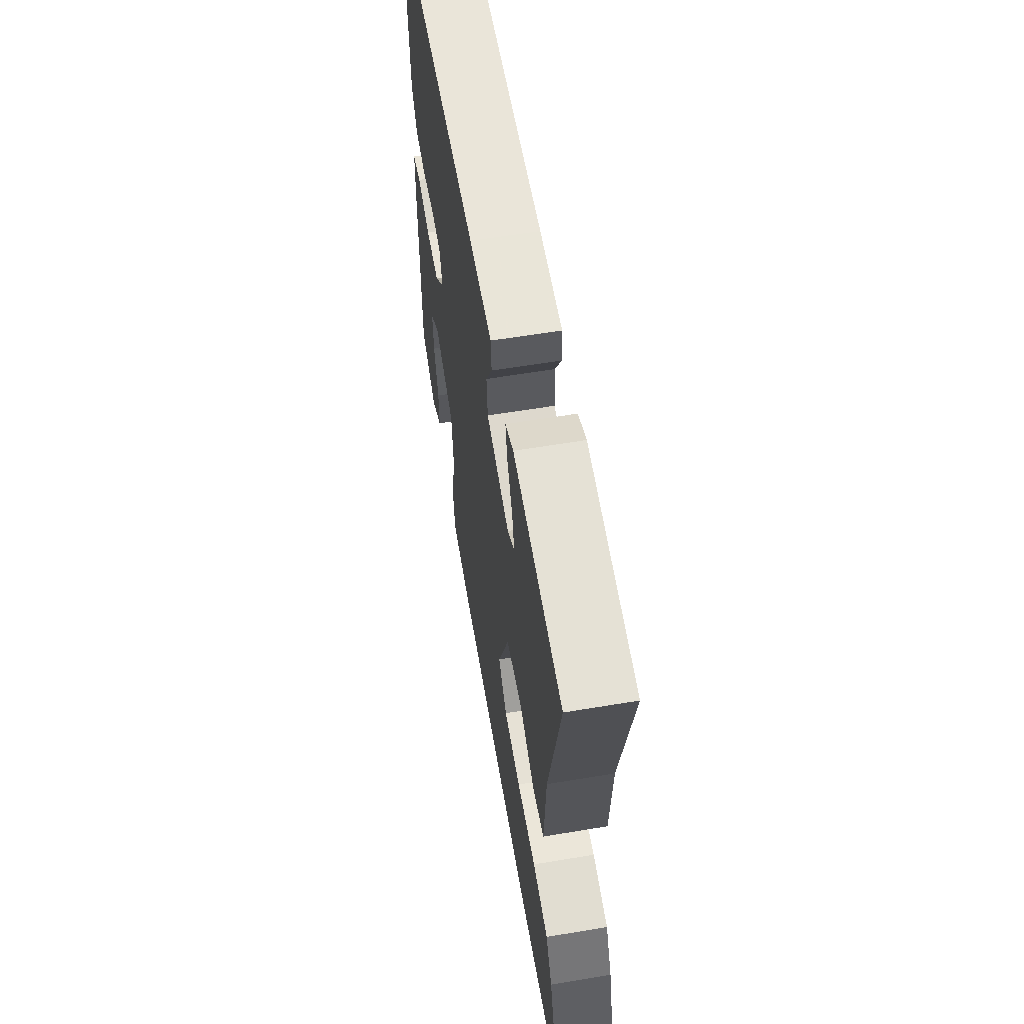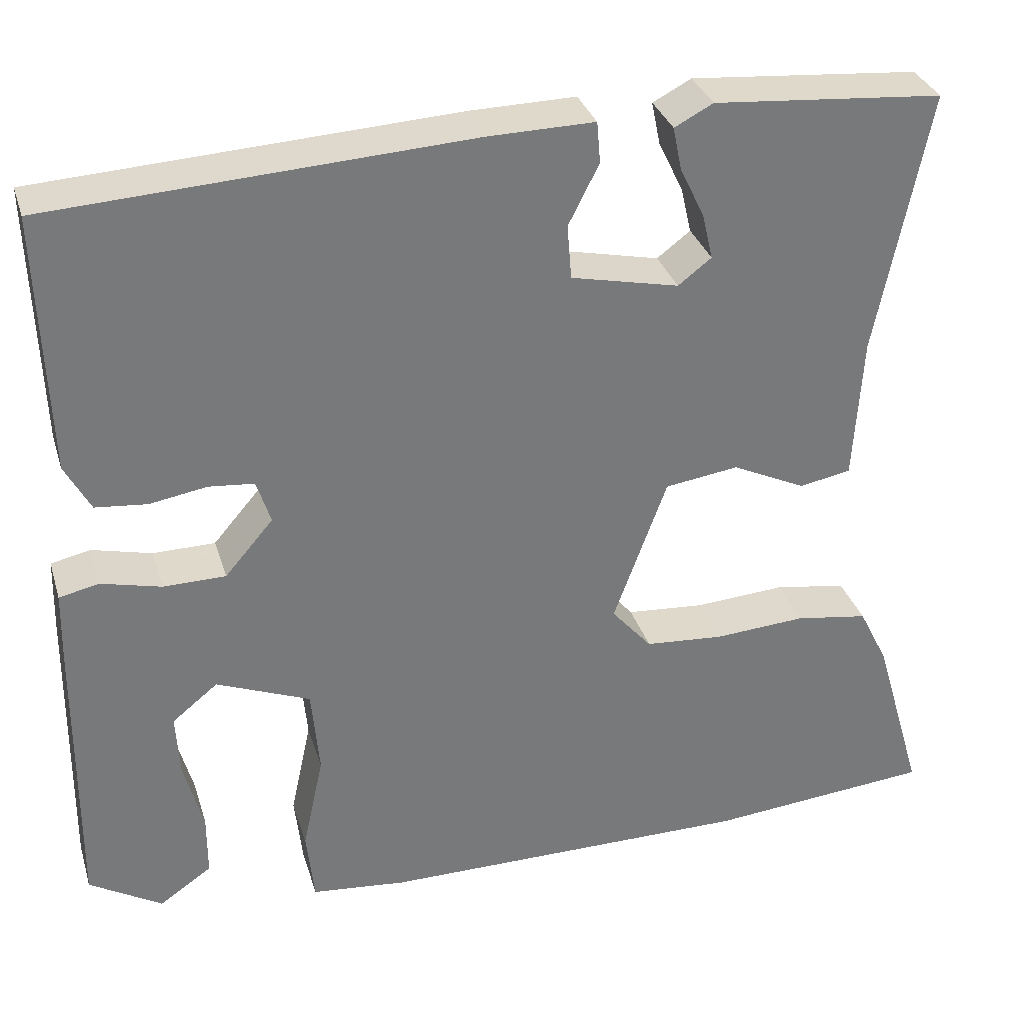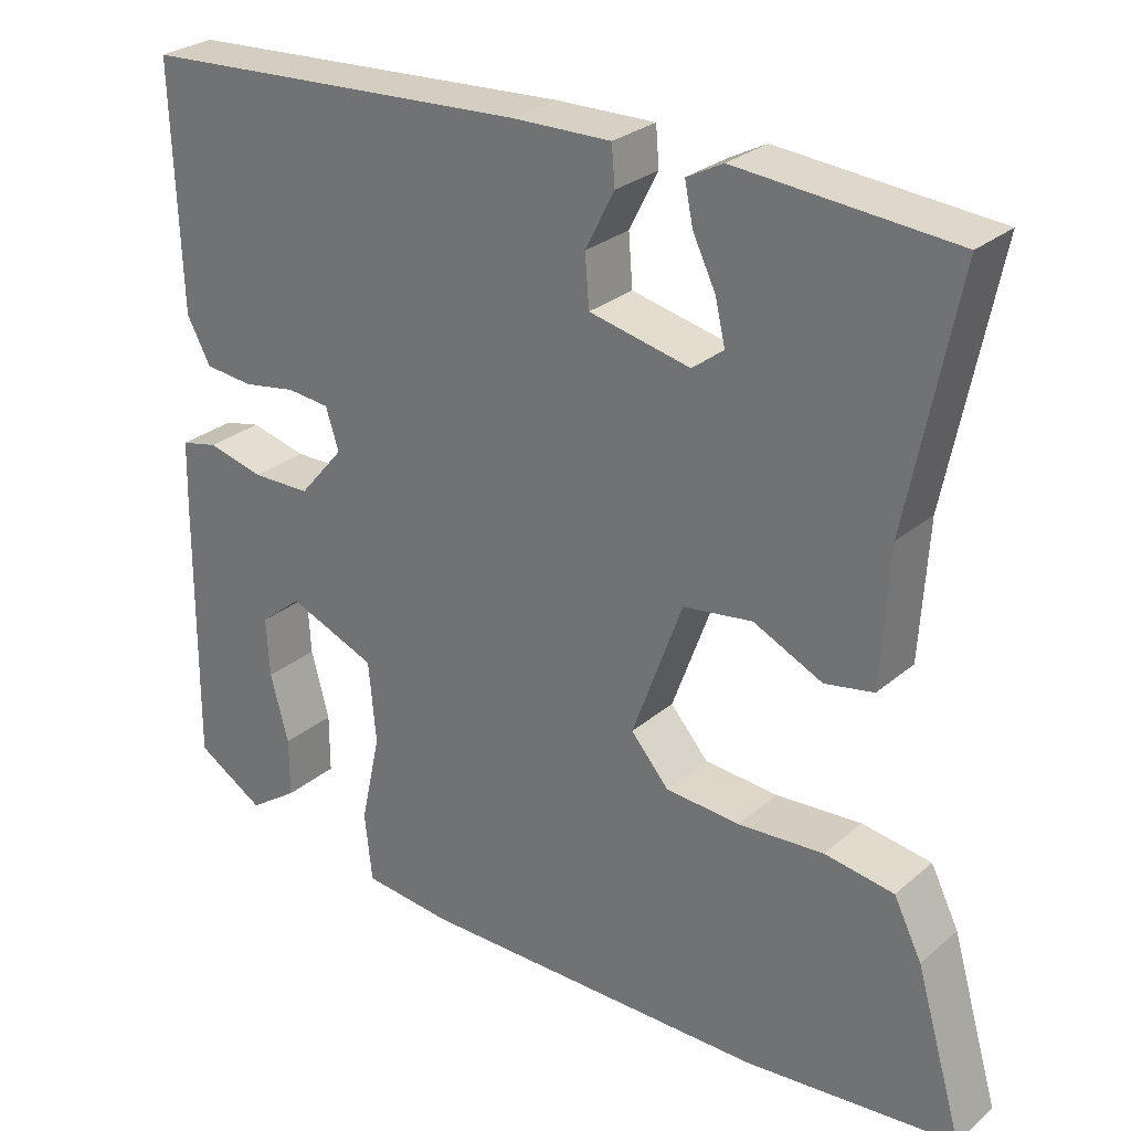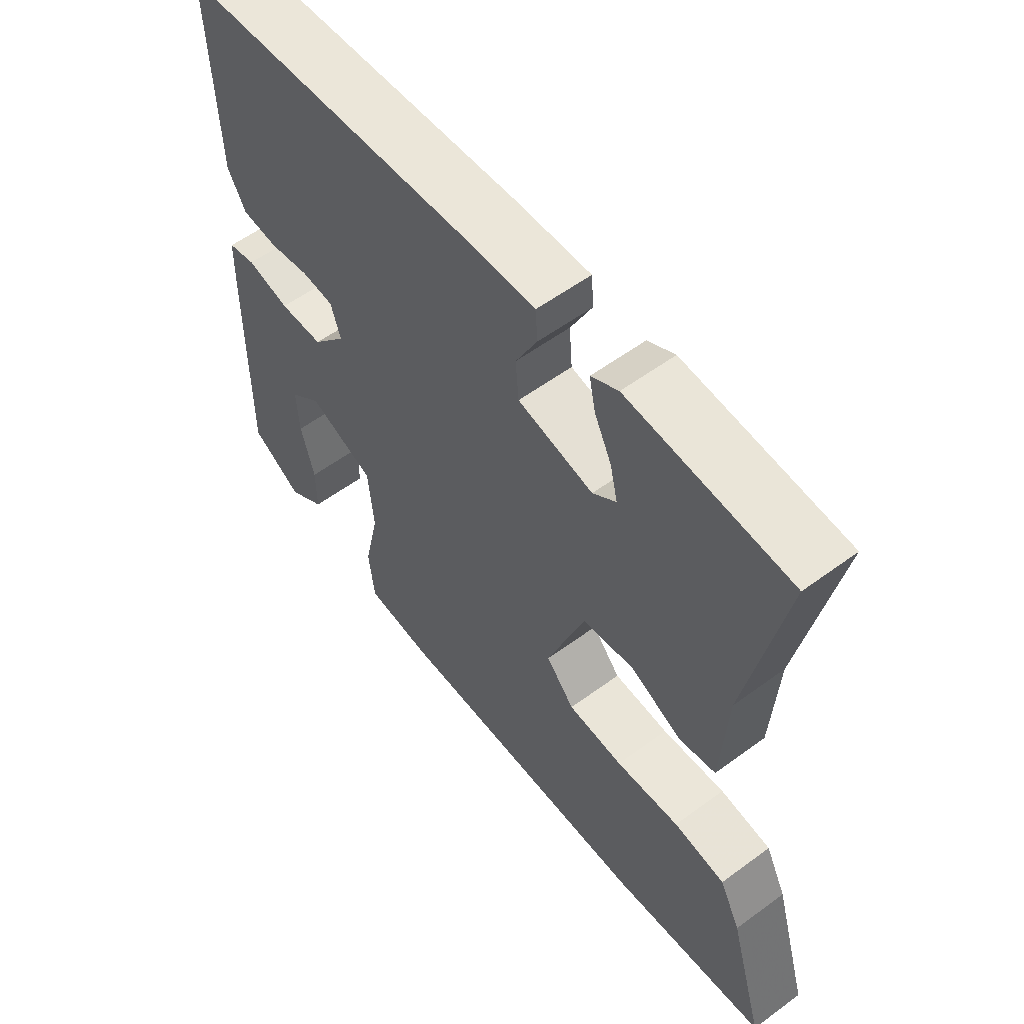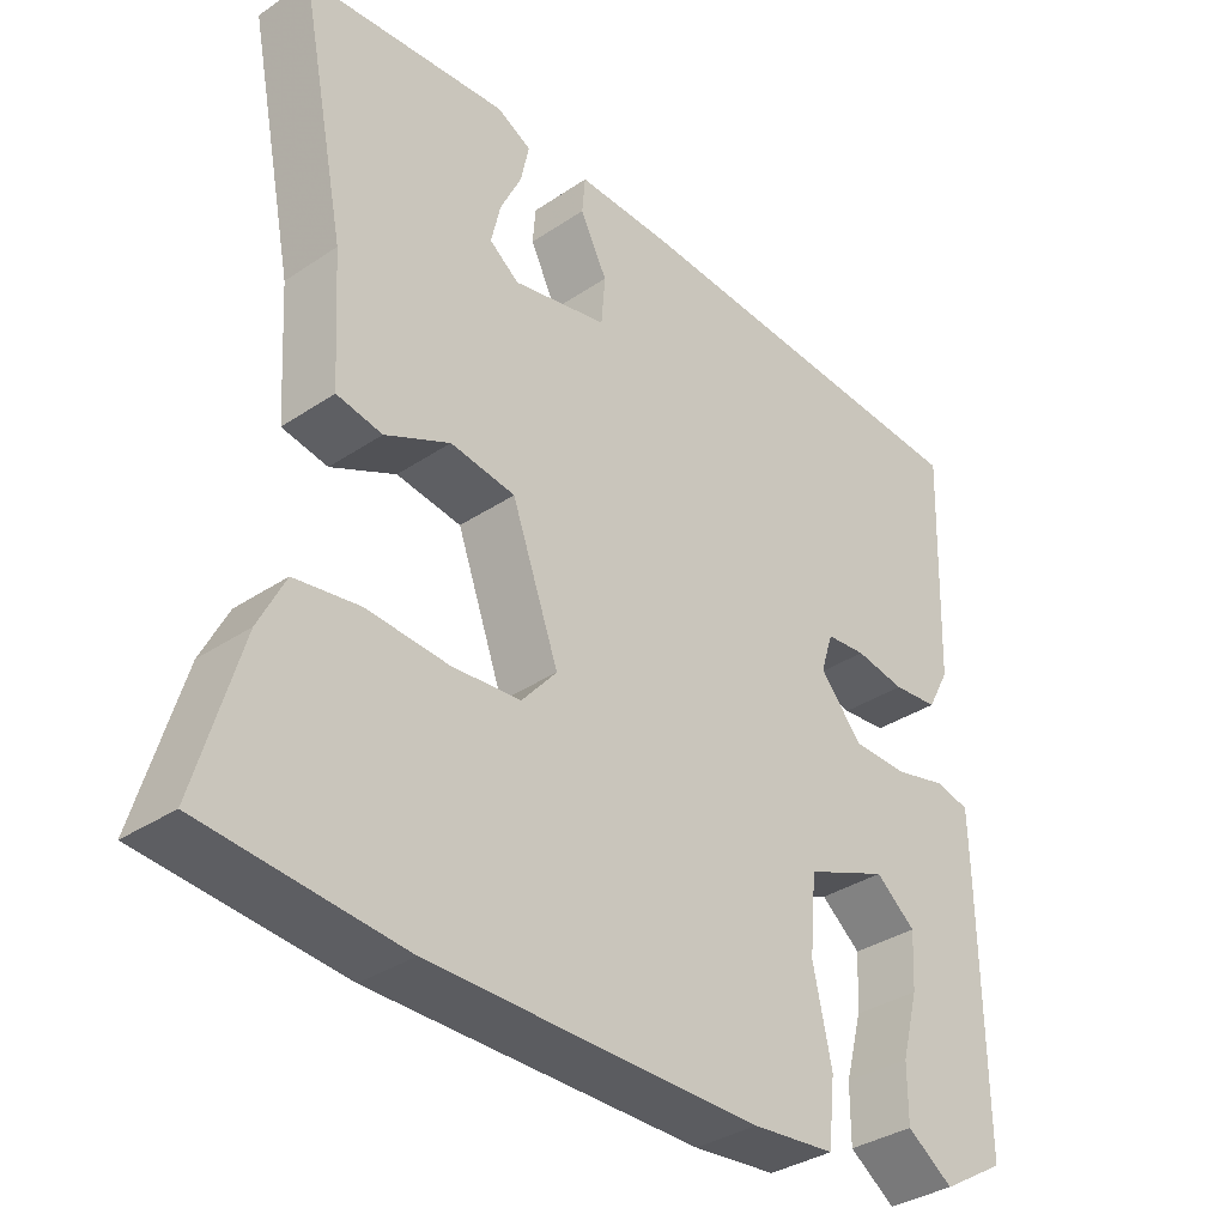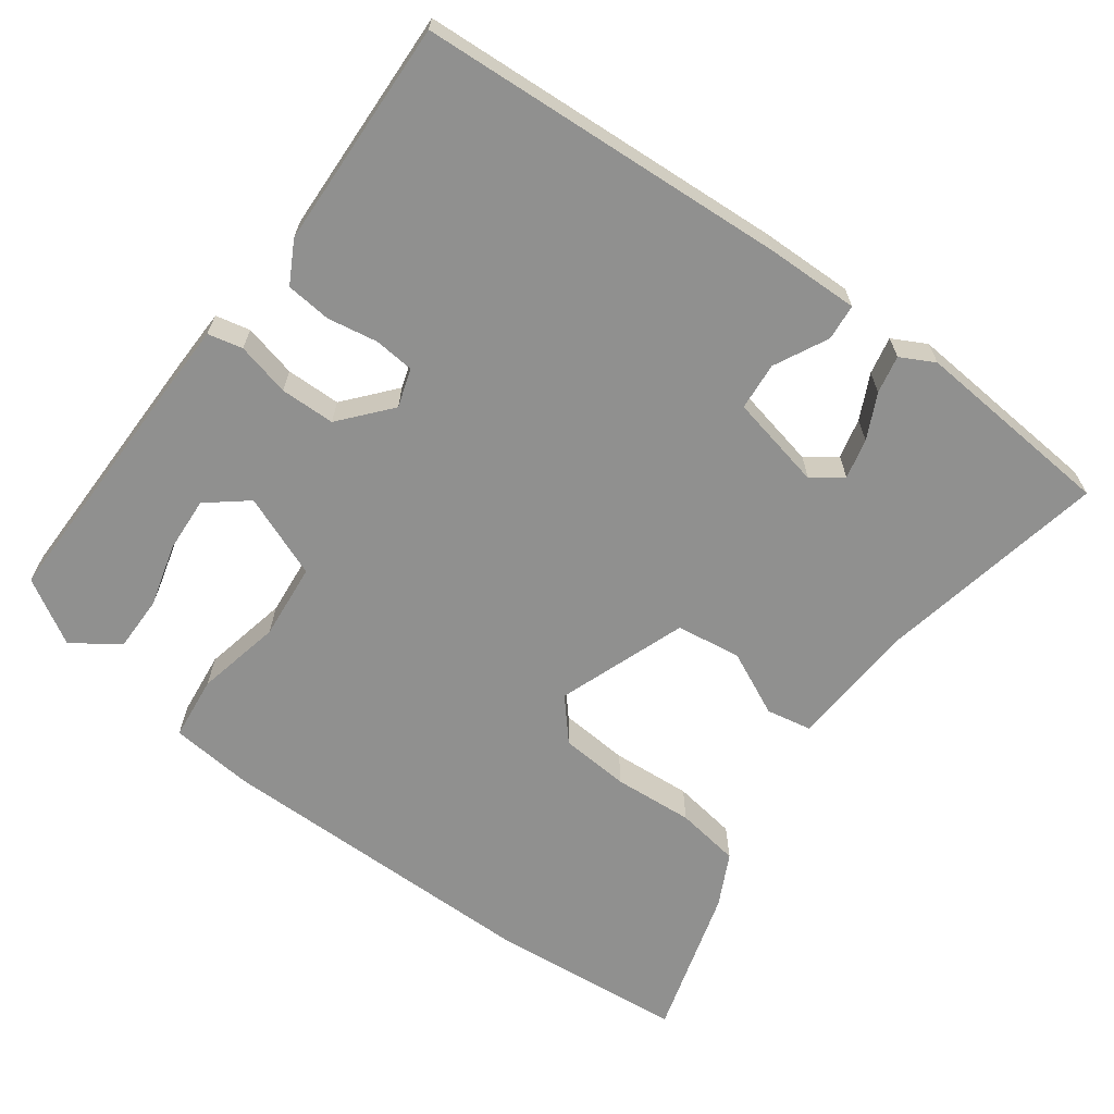
<metadata>
{"format":"obj","ext":"obj","renderer":"f3d","projection":"perspective","resolution":1024,"background":"white","views":[{"elev":60.5,"azim":80.3,"up":"+Z"},{"elev":32.4,"azim":-16.1,"up":"+Z"},{"elev":27.6,"azim":38.2,"up":"+Z"},{"elev":56.7,"azim":52.4,"up":"+Z"},{"elev":-34.9,"azim":131.8,"up":"+Z"},{"elev":-65.6,"azim":-36.1,"up":"+Y"}]}
</metadata>
<code>
v 0.512 0.07 0.451
v 0.452 0.07 0.151
v 0.442 0.07 -0.014
v 0.383 0.07 -0.025
v 0.299 0.07 0.015
v 0.215 0.07 0.003
v 0.154 0.07 -0.164
v 0.2 0.07 -0.217
v 0.29 0.07 -0.224
v 0.394 0.07 -0.217
v 0.478 0.07 -0.23
v 0.512 0.07 -0.298
v 0.569 0.07 -0.494
v 0.313 0.07 -0.517
v -0.114 0.07 -0.517
v -0.222 0.07 -0.506
v -0.231 0.07 -0.423
v -0.207 0.07 -0.312
v -0.216 0.07 -0.213
v -0.323 0.07 -0.17
v -0.375 0.07 -0.212
v -0.371 0.07 -0.284
v -0.349 0.07 -0.366
v -0.349 0.07 -0.438
v -0.409 0.07 -0.479
v -0.492 0.07 -0.429
v -0.489 0.07 -0.102
v -0.487 0.07 -0.019
v -0.442 0.07 -0.009
v -0.373 0.07 -0.026
v -0.302 0.07 -0.025
v -0.247 0.07 0.039
v -0.263 0.07 0.089
v -0.315 0.07 0.094
v -0.38 0.07 0.083
v -0.439 0.07 0.089
v -0.468 0.07 0.143
v -0.478 0.07 0.438
v 0 0.07 0.465
v 0.121 0.07 0.467
v 0.125 0.07 0.42
v 0.09 0.07 0.351
v 0.095 0.07 0.289
v 0.218 0.07 0.262
v 0.256 0.07 0.291
v 0.244 0.07 0.343
v 0.216 0.07 0.401
v 0.206 0.07 0.45
v 0.25 0.07 0.473
v 0.512 0 0.451
v 0.452 0 0.151
v 0.442 0 -0.014
v 0.383 0 -0.025
v 0.299 0 0.015
v 0.215 0 0.003
v 0.154 0 -0.164
v 0.2 0 -0.217
v 0.29 0 -0.224
v 0.394 0 -0.217
v 0.478 0 -0.23
v 0.512 0 -0.298
v 0.569 0 -0.494
v 0.313 0 -0.517
v -0.114 0 -0.517
v -0.222 0 -0.506
v -0.231 0 -0.423
v -0.207 0 -0.312
v -0.216 0 -0.213
v -0.323 0 -0.17
v -0.375 0 -0.212
v -0.371 0 -0.284
v -0.349 0 -0.366
v -0.349 0 -0.438
v -0.409 0 -0.479
v -0.492 0 -0.429
v -0.489 0 -0.102
v -0.487 0 -0.019
v -0.442 0 -0.009
v -0.373 0 -0.026
v -0.302 0 -0.025
v -0.247 0 0.039
v -0.263 0 0.089
v -0.315 0 0.094
v -0.38 0 0.083
v -0.439 0 0.089
v -0.468 0 0.143
v -0.478 0 0.438
v 0 0 0.465
v 0.121 0 0.467
v 0.125 0 0.42
v 0.09 0 0.351
v 0.095 0 0.289
v 0.218 0 0.262
v 0.256 0 0.291
v 0.244 0 0.343
v 0.216 0 0.401
v 0.206 0 0.45
v 0.25 0 0.473
f 49 1 2
f 48 49 2
f 47 48 2
f 46 47 2
f 2 3 4
f 46 2 4
f 45 46 4
f 44 45 4 5
f 43 44 5 6
f 40 41 42
f 39 40 42
f 38 39 42
f 37 38 42
f 36 37 42
f 35 36 42
f 34 35 42
f 33 34 42 43
f 43 6 7
f 33 43 7
f 32 33 7
f 28 29 30
f 27 28 30
f 26 27 30
f 25 26 30
f 22 23 24 25
f 21 22 25
f 21 25 30
f 20 21 30 31
f 16 17 18
f 15 16 18
f 14 15 18
f 13 14 18
f 12 13 18
f 11 12 18
f 10 11 18
f 9 10 18
f 8 9 18 19
f 20 31 32
f 19 20 32
f 8 19 32
f 7 8 32
f 51 50 98
f 51 98 97
f 51 97 96
f 51 96 95
f 53 52 51
f 53 51 95
f 53 95 94
f 54 53 94 93
f 55 54 93 92
f 91 90 89
f 91 89 88
f 91 88 87
f 91 87 86
f 91 86 85
f 91 85 84
f 91 84 83
f 92 91 83 82
f 56 55 92
f 56 92 82
f 56 82 81
f 79 78 77
f 79 77 76
f 79 76 75
f 79 75 74
f 74 73 72 71
f 74 71 70
f 79 74 70
f 80 79 70 69
f 67 66 65
f 67 65 64
f 67 64 63
f 67 63 62
f 67 62 61
f 67 61 60
f 67 60 59
f 67 59 58
f 68 67 58 57
f 81 80 69
f 81 69 68
f 81 68 57
f 81 57 56
f 1 50 51 2
f 2 51 52 3
f 3 52 53 4
f 4 53 54 5
f 5 54 55 6
f 6 55 56 7
f 7 56 57 8
f 8 57 58 9
f 9 58 59 10
f 10 59 60 11
f 11 60 61 12
f 12 61 62 13
f 13 62 63 14
f 14 63 64 15
f 15 64 65 16
f 16 65 66 17
f 17 66 67 18
f 18 67 68 19
f 19 68 69 20
f 20 69 70 21
f 21 70 71 22
f 22 71 72 23
f 23 72 73 24
f 24 73 74 25
f 25 74 75 26
f 26 75 76 27
f 27 76 77 28
f 28 77 78 29
f 29 78 79 30
f 30 79 80 31
f 31 80 81 32
f 32 81 82 33
f 33 82 83 34
f 34 83 84 35
f 35 84 85 36
f 36 85 86 37
f 37 86 87 38
f 38 87 88 39
f 39 88 89 40
f 40 89 90 41
f 41 90 91 42
f 42 91 92 43
f 43 92 93 44
f 44 93 94 45
f 45 94 95 46
f 46 95 96 47
f 47 96 97 48
f 48 97 98 49
f 49 98 50 1

</code>
